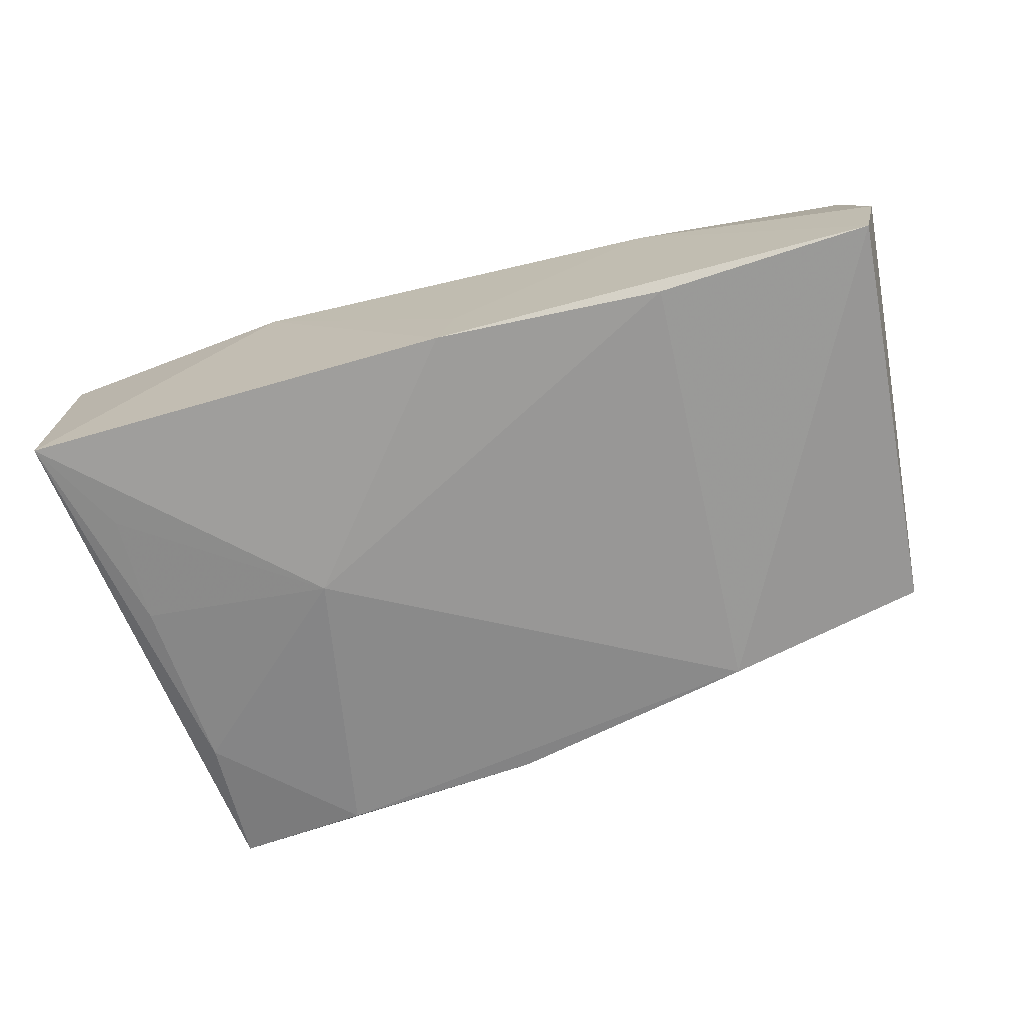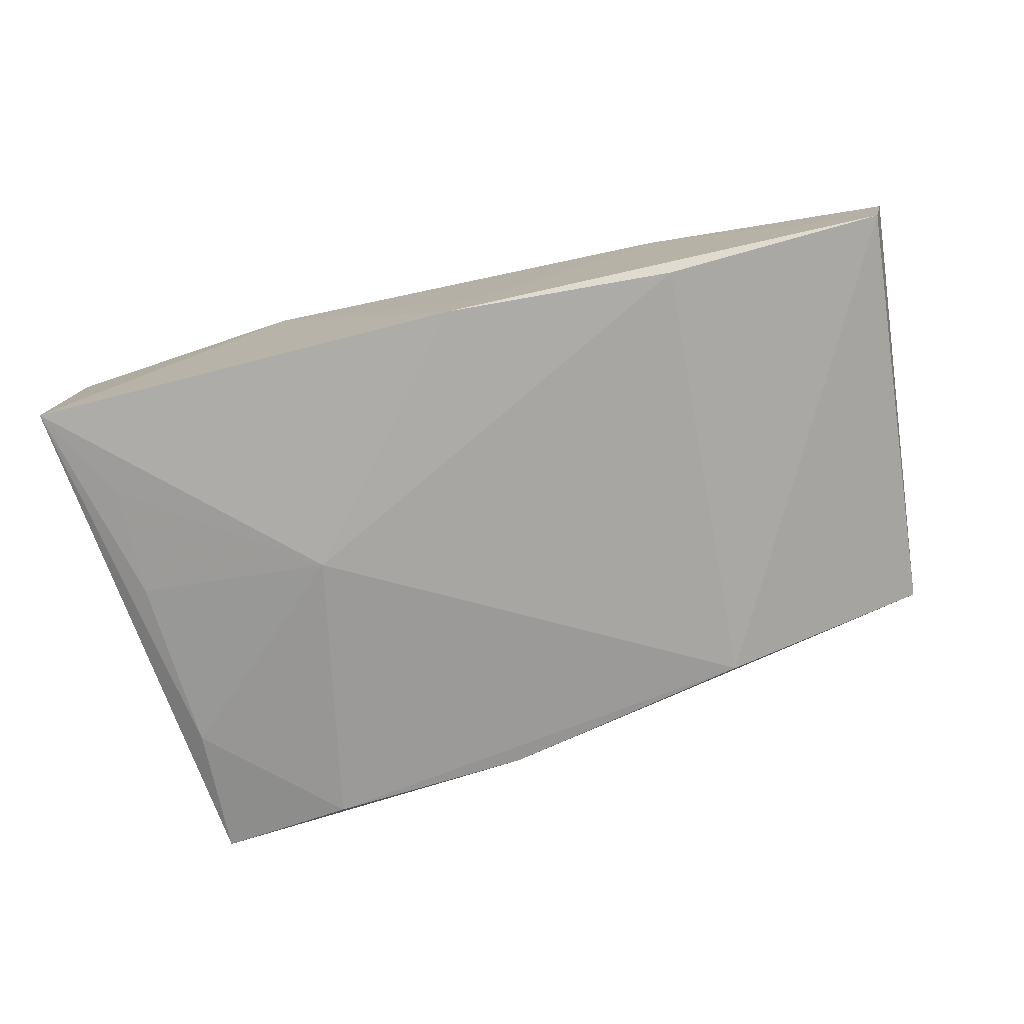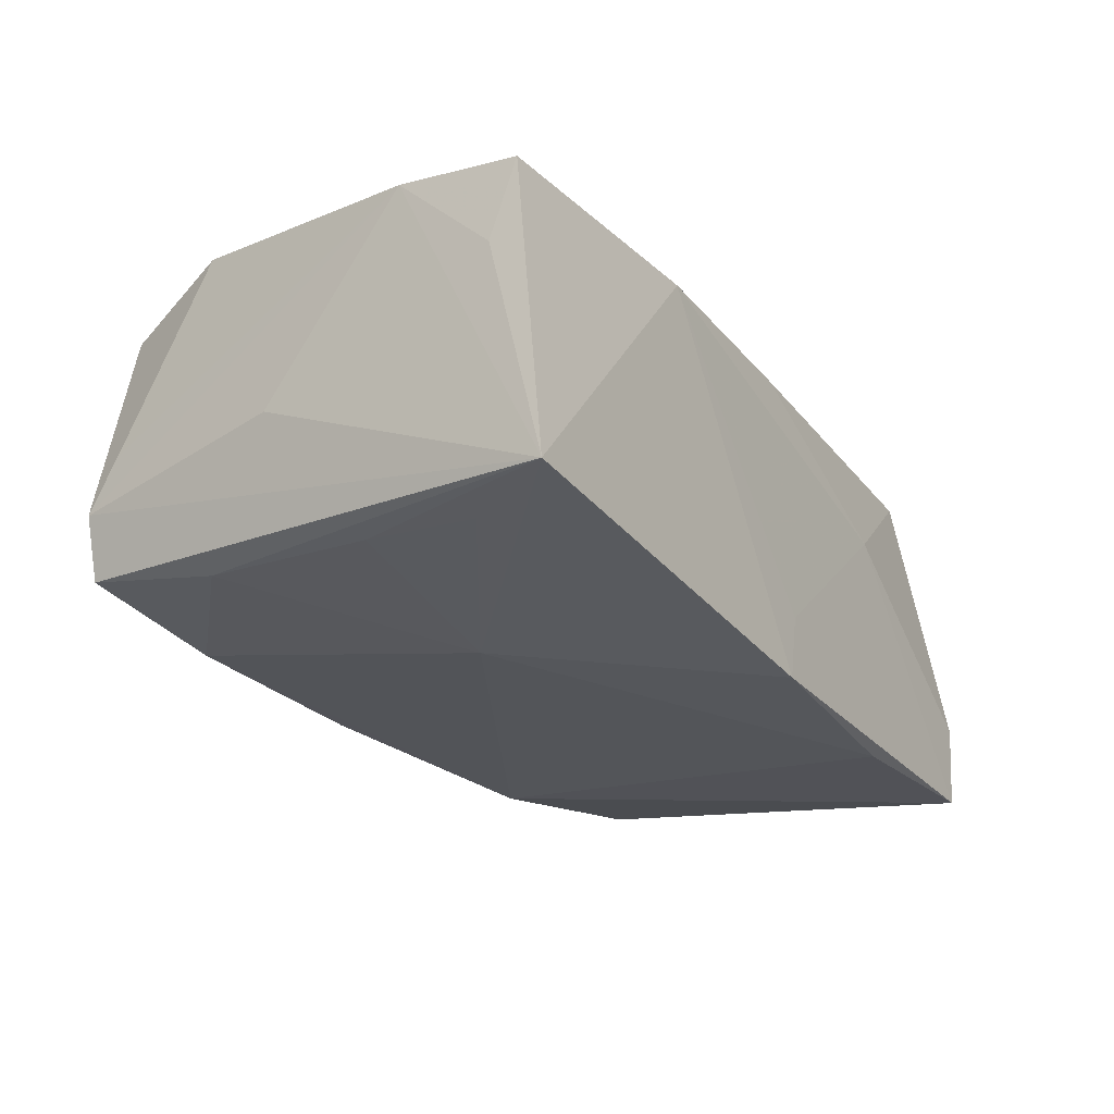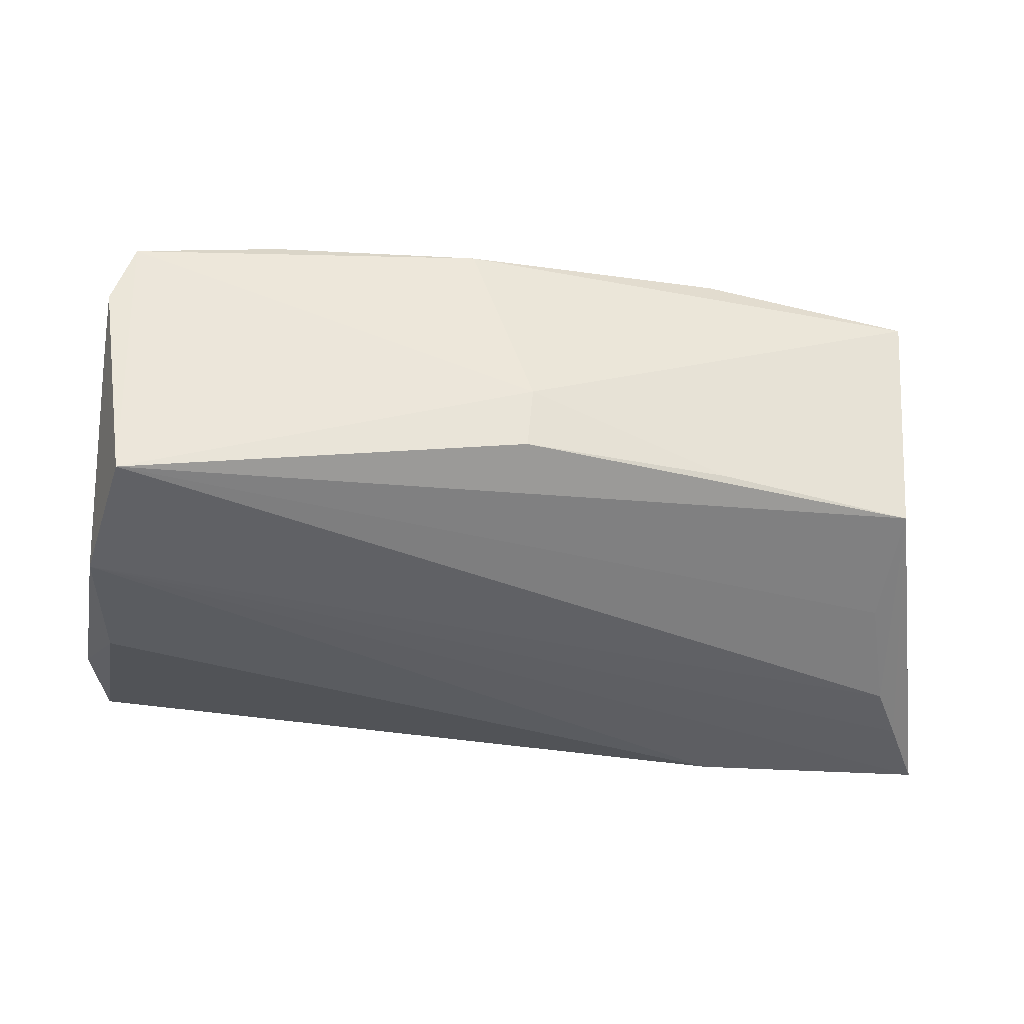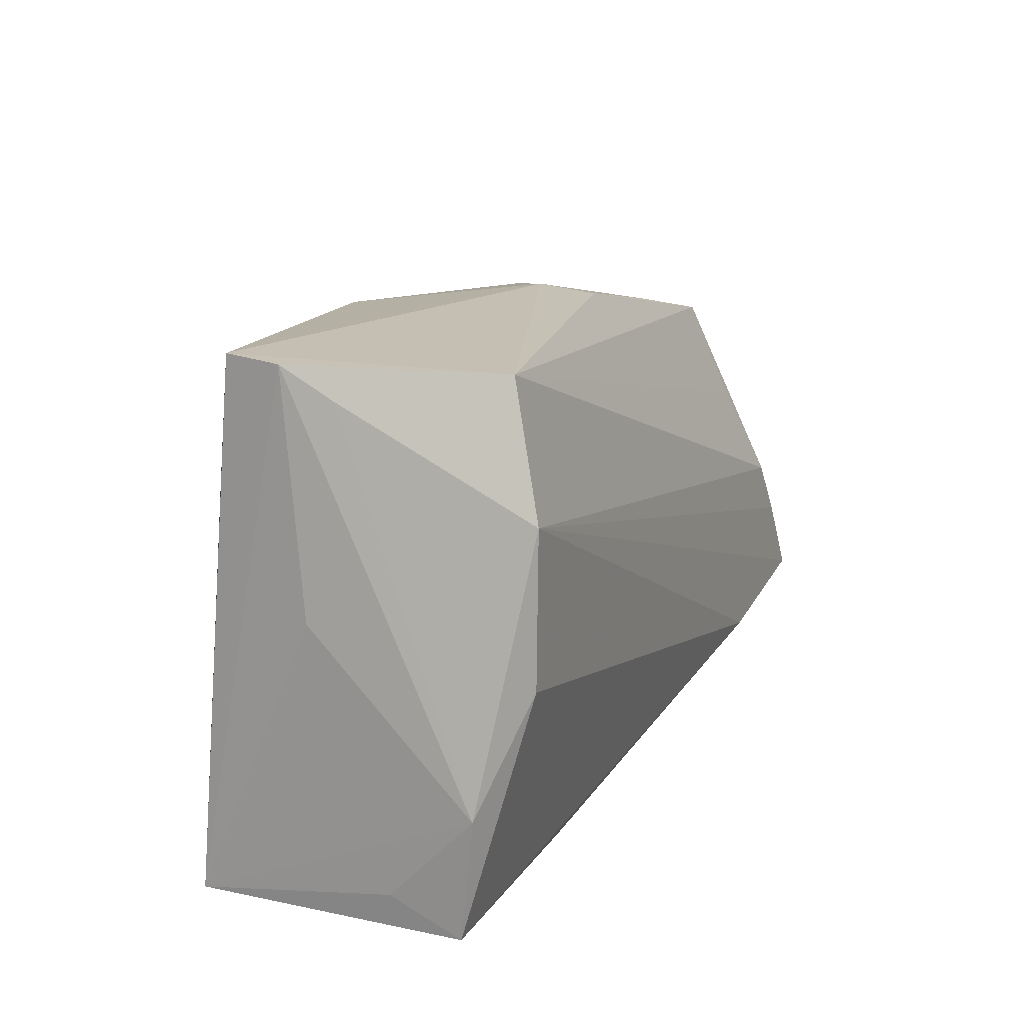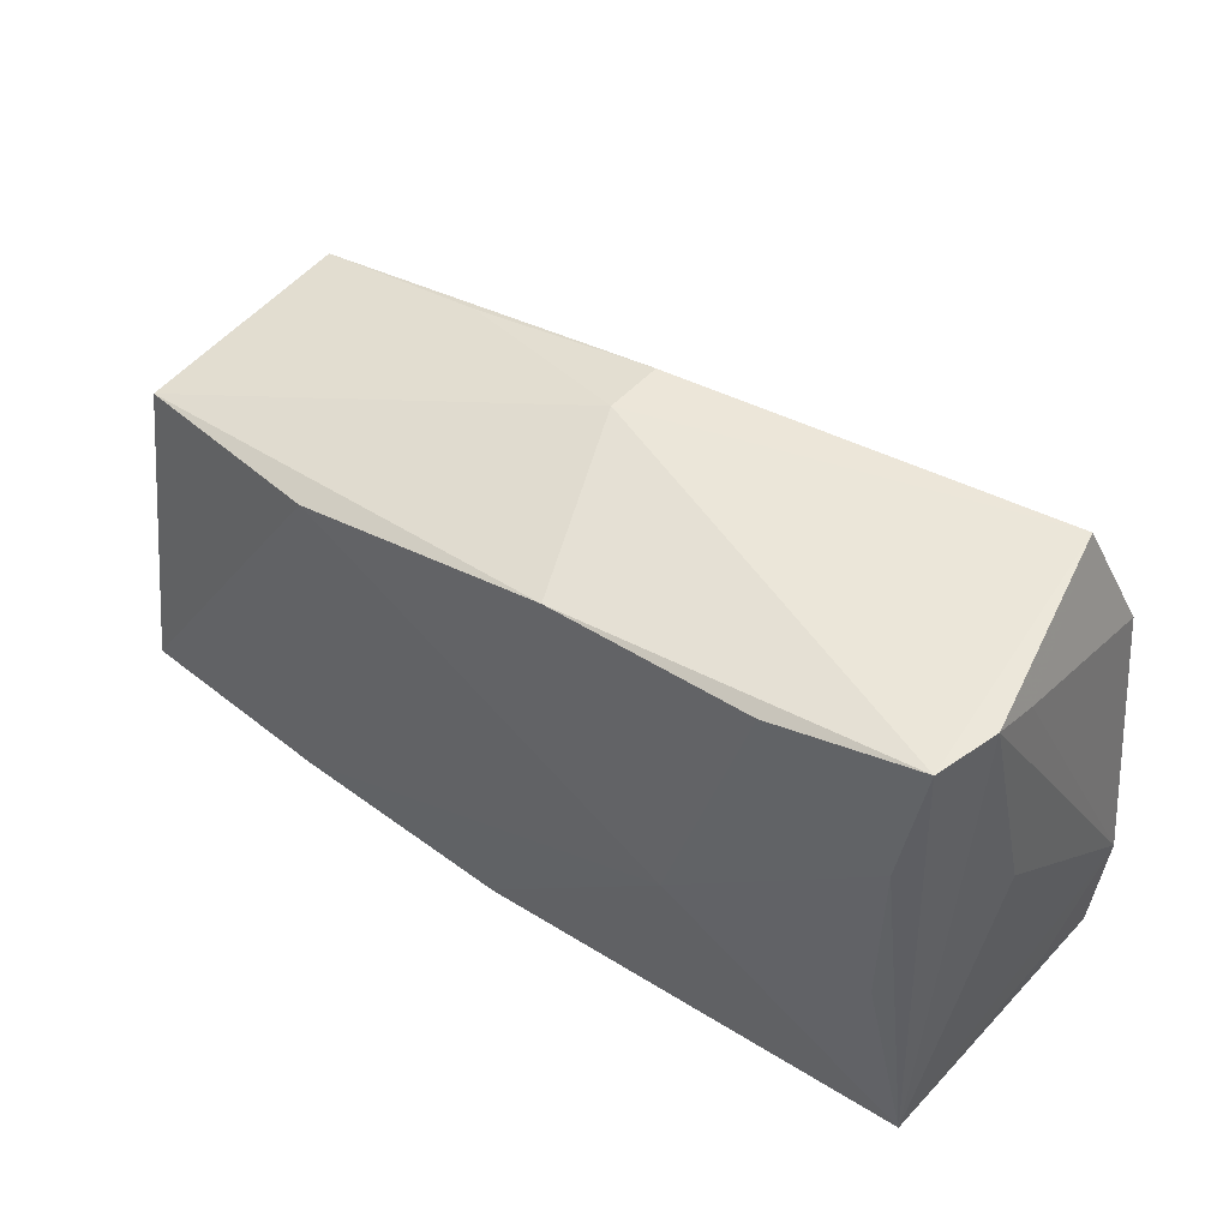
<metadata>
{"format":"obj","ext":"obj","renderer":"f3d","projection":"perspective","resolution":1024,"background":"white","views":[{"elev":-70.5,"azim":17.5,"up":"+Z"},{"elev":-76.4,"azim":15.1,"up":"+Z"},{"elev":-23.3,"azim":-58.1,"up":"+Z"},{"elev":56.3,"azim":5.2,"up":"+Y"},{"elev":19.0,"azim":-67.1,"up":"+Y"},{"elev":54.1,"azim":-140.8,"up":"+Y"}]}
</metadata>
<code>
v 0.03034 -0.01966 0.02372
v 0.0489 0.008843 0.015
v -0.02126 -0.001675 -0.02123
v 0.005005 0.03261 0.01019
v -0.04452 -0.01668 -0.01721
v -0.04636 0.01965 0.02366
v 0.0578 -0.02612 -0.01241
v -0.004323 0.03085 -0.01904
v 0.004604 -0.02842 -0.01386
v 0.05124 -0.00288 0.0202
v -0.04555 0.03446 -0.01335
v 0.03002 -0.02634 -0.0235
v -0.05311 -0.02681 0.01747
v 0.005026 0.03322 0.002957
v -0.04754 0.03446 -0.005803
v -0.05281 -0.02331 0.008709
v -0.05113 -0.02865 -0.01625
v -0.04696 0.001313 0.02372
v 0.054 -0.009911 0.02131
v 0.02581 0.02493 -0.0219
v 0.05088 0.02085 0.008682
v -0.0288 0.03217 -0.01724
v 0.0296 -0.02718 0.005048
v -0.05091 0.006585 -0.00164
v -0.0451 -0.003253 -0.01668
v 0.05758 -0.01964 0.02245
v -0.02293 -0.02872 0.01689
v 0.0502 0.02217 -0.01928
v -0.04737 0.03097 0.0007198
v 0.002637 -0.0286 -0.02195
v -0.05327 -0.01213 0.01899
v -0.04165 0.03446 0.01897
v 0.05559 -0.02649 -0.02309
v 0.02867 0.02681 0.008607
v -0.04432 0.0182 -0.01567
v 0.005407 -0.02622 0.01821
f 24 17 31
f 15 32 11
f 15 24 31
f 11 17 15
f 17 24 15
f 13 27 1
f 17 27 13
f 23 33 7
f 32 15 29
f 29 6 32
f 29 15 31
f 31 6 29
f 11 32 14
f 35 17 11
f 17 3 30
f 30 27 17
f 33 23 30
f 1 6 18
f 18 13 1
f 18 6 31
f 31 13 18
f 31 17 16
f 16 13 31
f 17 13 16
f 1 27 36
f 27 23 36
f 22 35 11
f 3 35 22
f 14 34 28
f 7 33 28
f 26 6 1
f 26 19 6
f 1 36 26
f 26 36 23
f 26 23 7
f 7 28 26
f 17 35 25
f 25 35 3
f 33 30 12
f 12 30 3
f 9 23 27
f 27 30 9
f 9 30 23
f 4 14 32
f 4 34 14
f 19 26 21
f 21 28 34
f 21 4 32
f 34 4 21
f 21 26 28
f 14 28 8
f 11 14 8
f 8 22 11
f 5 3 17
f 17 25 5
f 5 25 3
f 19 21 10
f 32 6 10
f 6 19 10
f 20 8 28
f 20 28 33
f 33 12 20
f 20 12 3
f 3 22 20
f 22 8 20
f 2 21 32
f 32 10 2
f 2 10 21

</code>
